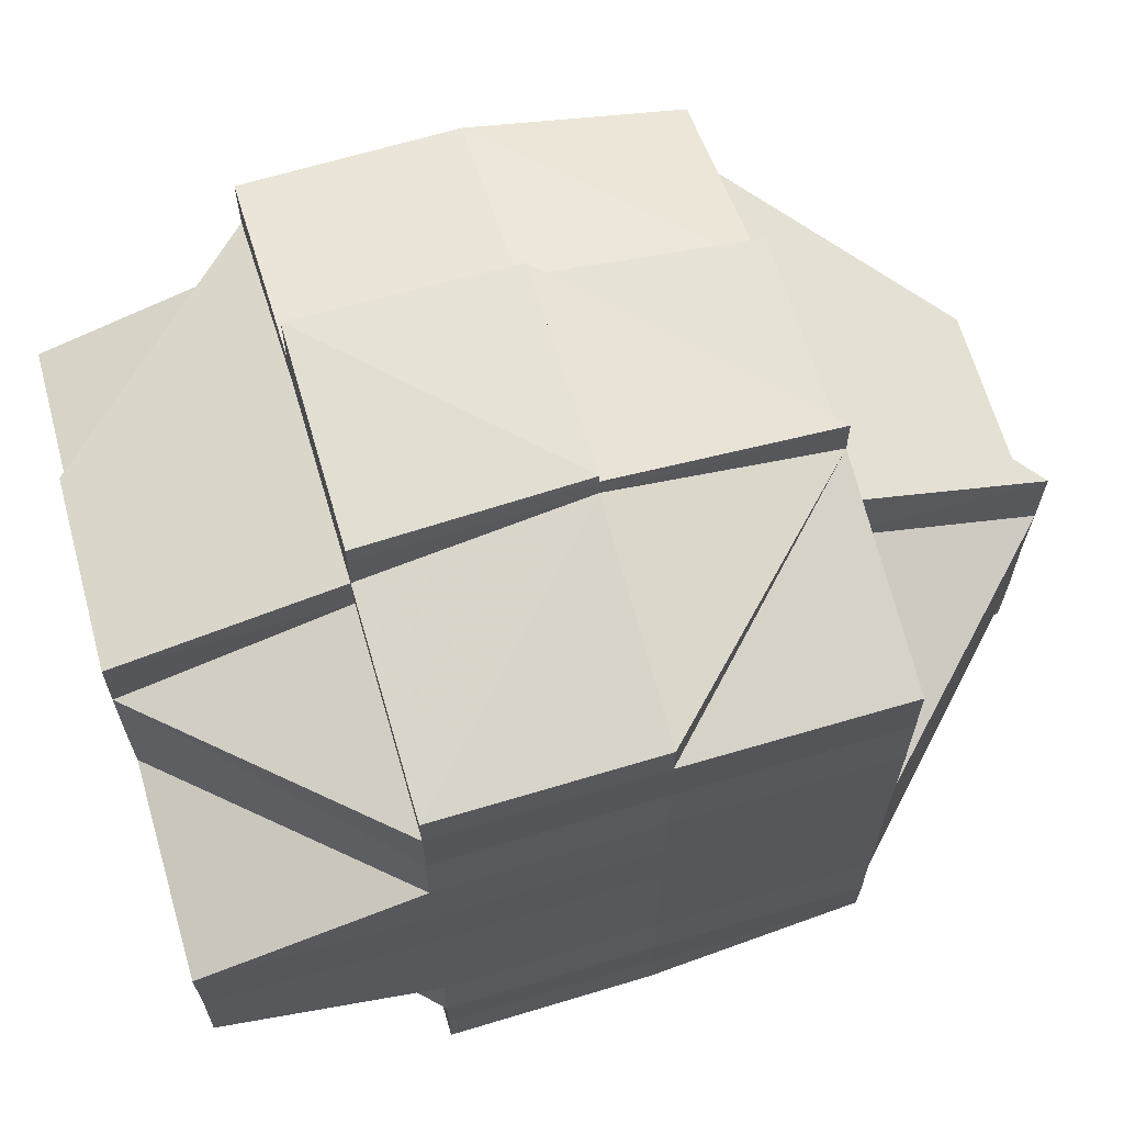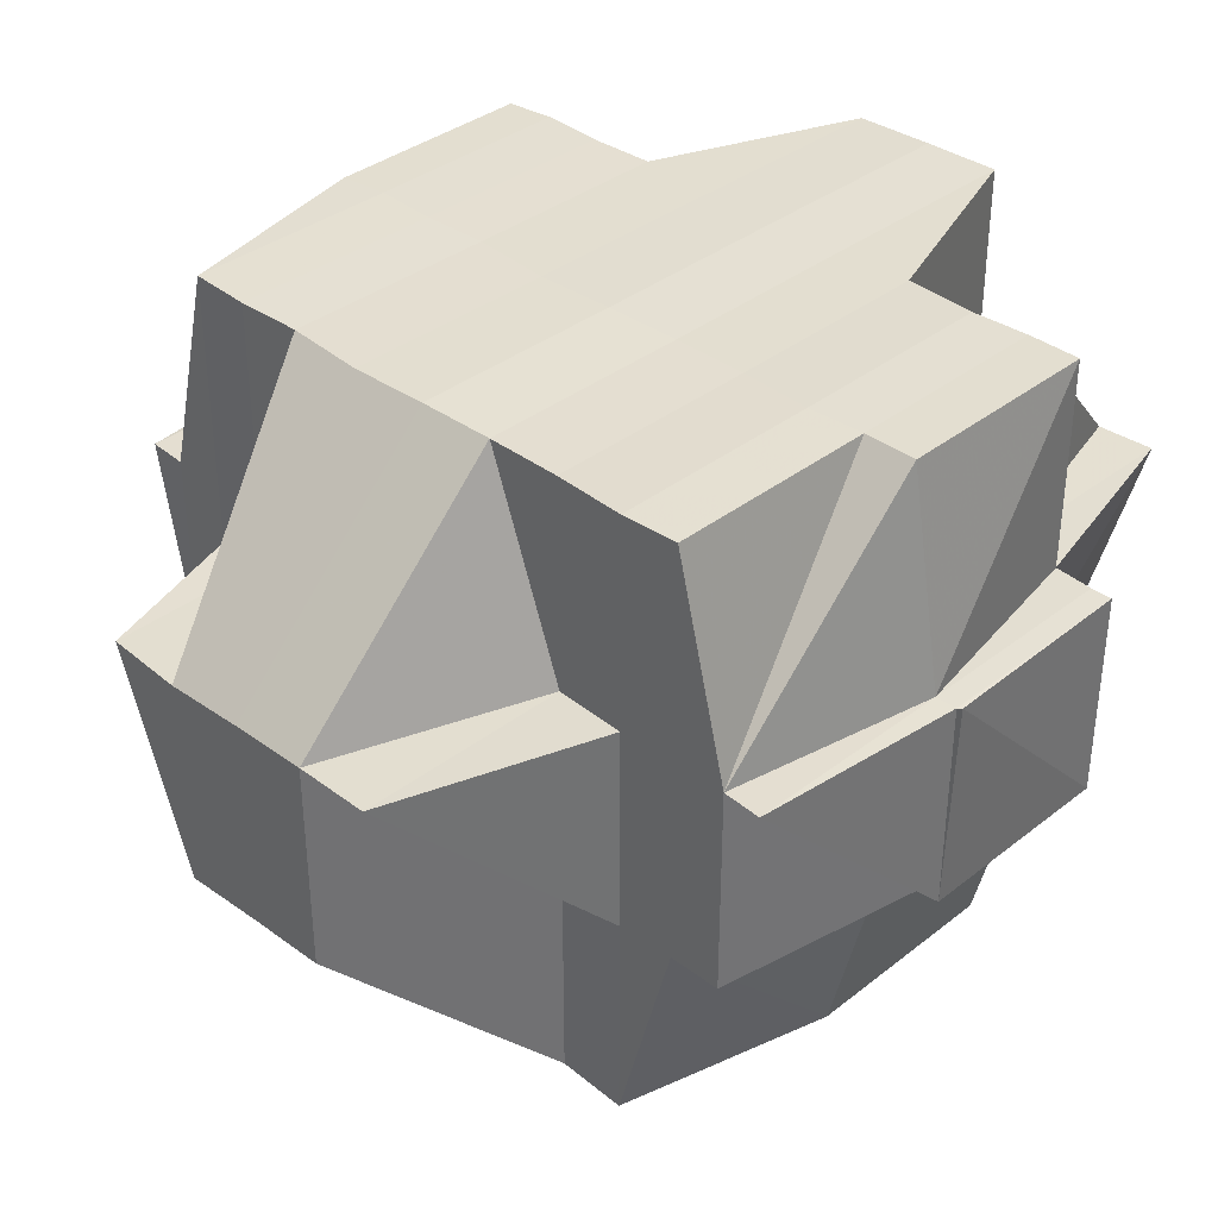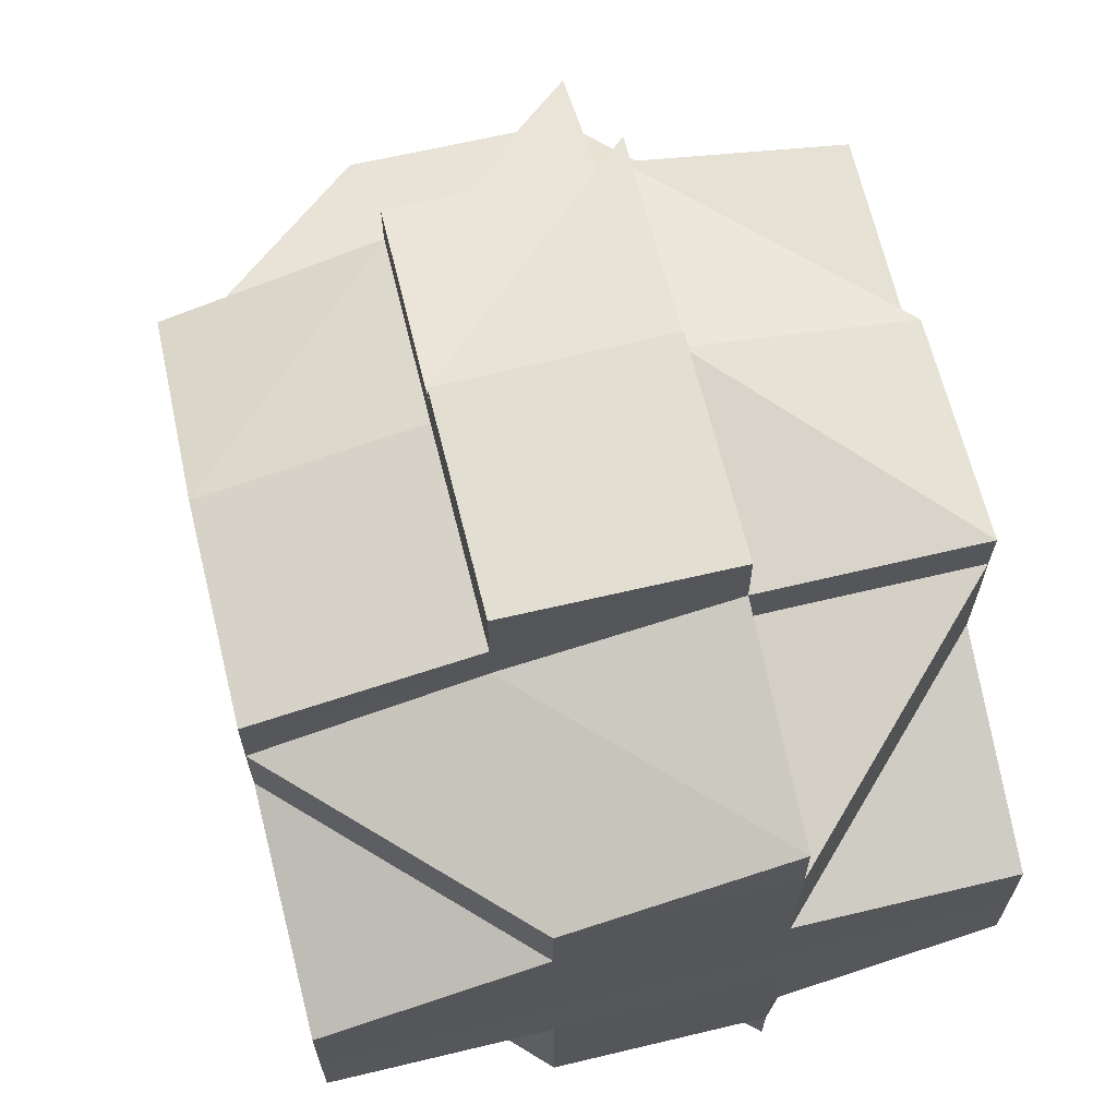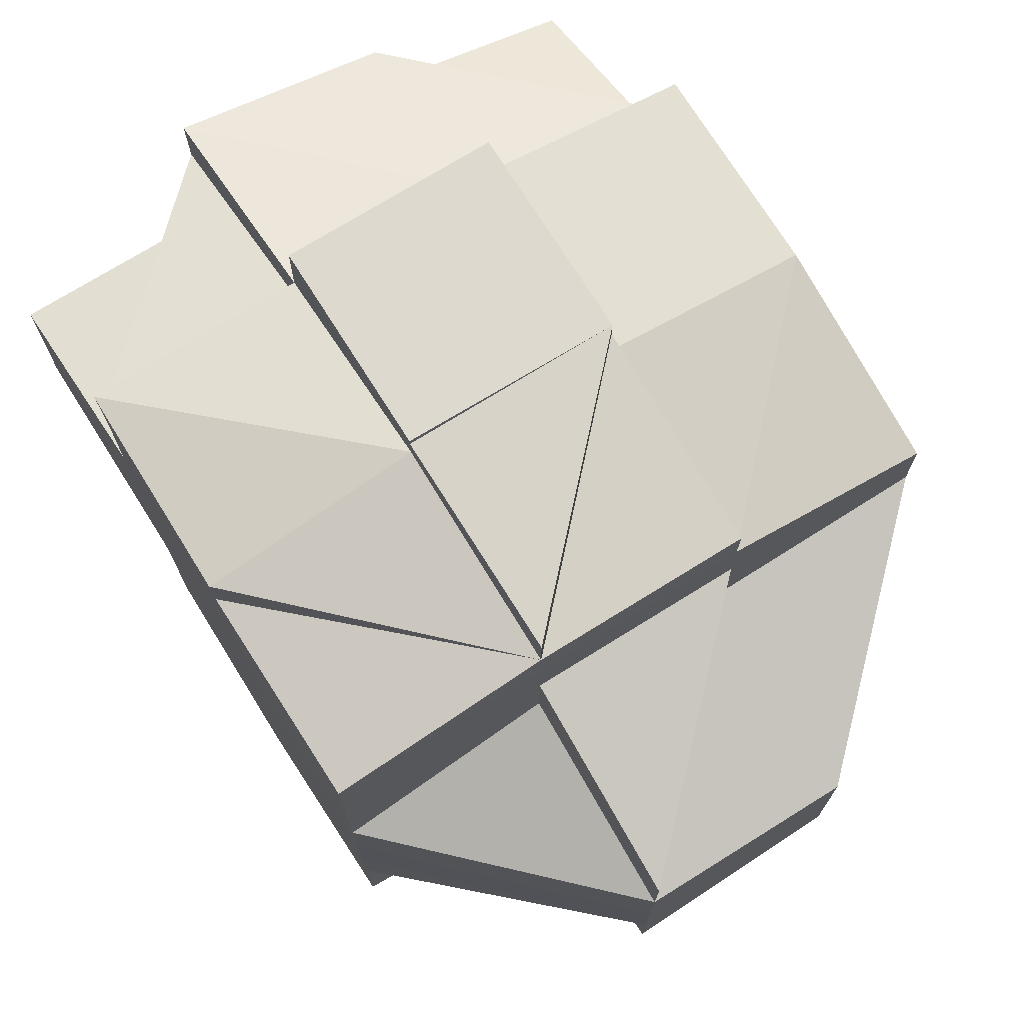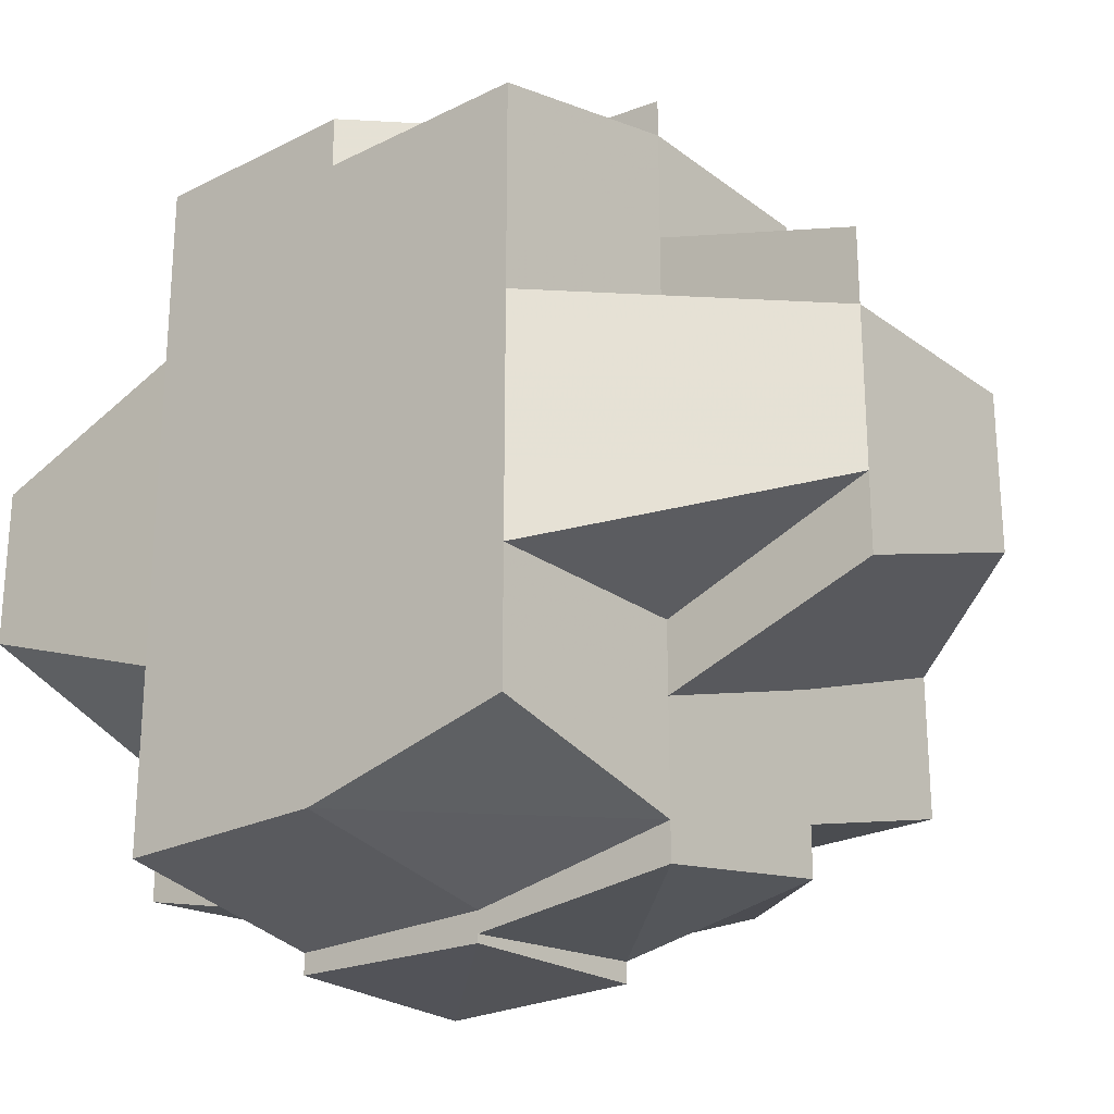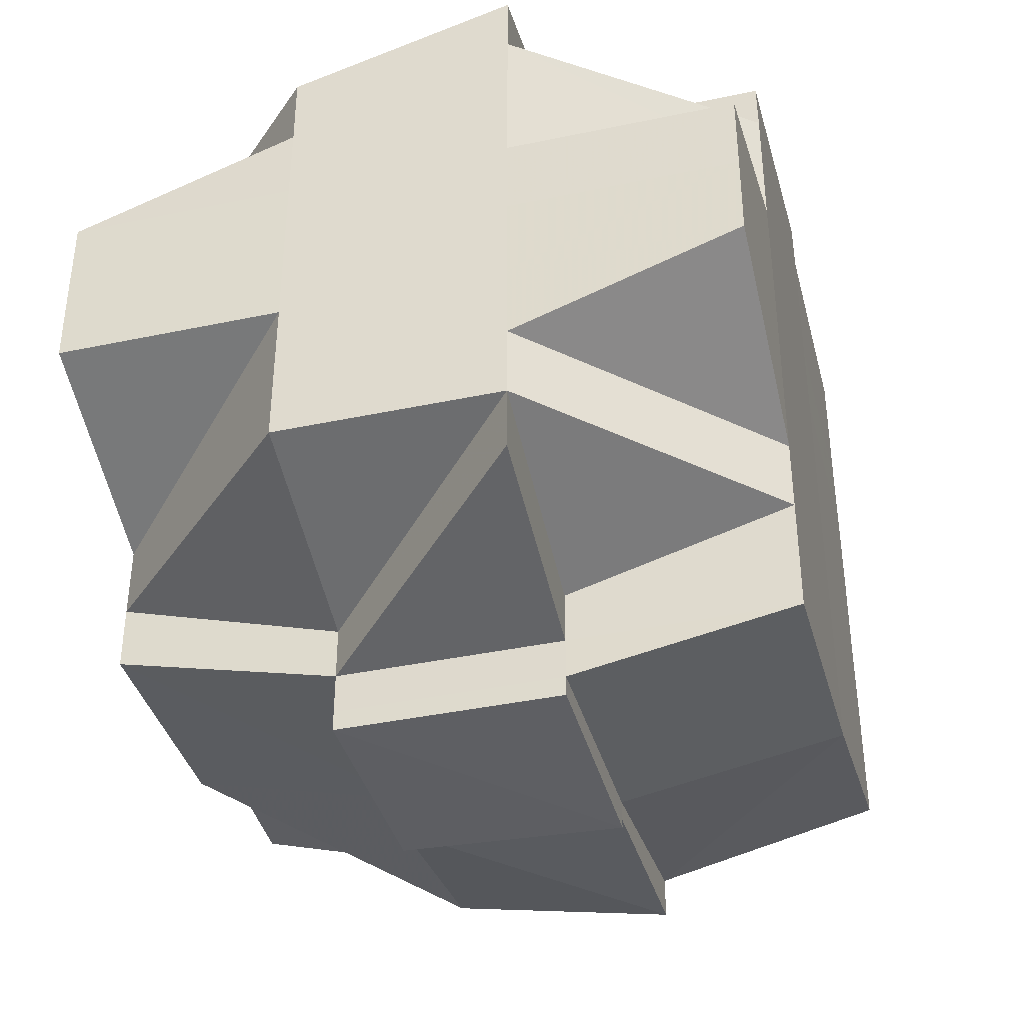
<metadata>
{"format":"obj","ext":"obj","renderer":"f3d","projection":"perspective","resolution":1024,"background":"white","views":[{"elev":66.0,"azim":163.5,"up":"+Z"},{"elev":36.4,"azim":-45.5,"up":"+Y"},{"elev":65.9,"azim":76.4,"up":"+Z"},{"elev":73.1,"azim":-122.1,"up":"+Z"},{"elev":-24.1,"azim":-140.4,"up":"+Z"},{"elev":-39.4,"azim":104.6,"up":"+Z"}]}
</metadata>
<code>
o 5430
v 2223 1854 14.54
v 2223 1854 14.54
v 2223 1854 14.54
v 2223 1854 14.54
v 2223 1854 14.54
v 2223 1854 14.54
v 2223 1854 14.54
v 2223 1854 14.54
v 2223 1854 14.54
v 2223 1854 14.54
v 2223 1854 14.54
v 2223 1854 14.54
v 2223 1854 14.54
v 2223 1854 14.54
v 2223 1854 14.54
v 2223 1854 14.54
v 2223 1854 14.54
v 2223 1854 14.54
v 2223 1854 14.54
v 2223 1854 14.54
v 2223 1854 14.54
v 2223 1854 14.55
v 2223 1854 14.55
v 2223 1854 14.54
v 2223 1854 14.55
v 2223 1854 14.55
v 2223 1854 14.55
v 2223 1854 14.55
v 2223 1854 14.54
v 2223 1854 14.55
v 2223 1854 14.54
v 2223 1854 14.55
v 2223 1854 14.55
v 2223 1854 14.55
v 2223 1854 14.55
v 2223 1854 14.55
v 2223 1854 14.54
v 2223 1854 14.55
v 2223 1854 14.55
v 2223 1854 14.55
v 2223 1854 14.55
v 2223 1854 14.55
v 2223 1854 14.55
v 2223 1854 14.55
v 2223 1854 14.55
v 2223 1854 14.55
v 2223 1854 14.55
v 2223 1854 14.56
v 2223 1854 14.55
v 2223 1854 14.55
v 2223 1854 14.56
v 2223 1854 14.56
v 2223 1854 14.55
v 2223 1854 14.56
v 2223 1854 14.56
v 2223 1854 14.56
v 2223 1854 14.56
v 2223 1854 14.56
v 2223 1854 14.56
v 2223 1854 14.56
v 2223 1854 14.55
v 2223 1854 14.56
v 2223 1854 14.56
v 2223 1854 14.56
v 2223 1854 14.56
v 2223 1854 14.56
v 2223 1854 14.56
v 2223 1854 14.56
v 2223 1854 14.56
v 2223 1854 14.56
v 2223 1854 14.56
v 2223 1854 14.55
v 2223 1854 14.57
v 2223 1854 14.55
v 2223 1854 14.56
v 2223 1854 14.55
v 2223 1854 14.55
v 2223 1854 14.55
v 2223 1854 14.55
v 2223 1854 14.55
v 2223 1854 14.55
v 2223 1854 14.56
v 2223 1854 14.55
v 2223 1854 14.55
v 2223 1854 14.55
v 2223 1854 14.54
v 2223 1854 14.55
v 2223 1854 14.55
v 2223 1854 14.55
v 2223 1854 14.55
v 2223 1854 14.54
v 2223 1854 14.54
v 2223 1854 14.55
v 2223 1854 14.55
v 2223 1854 14.54
v 2223 1854 14.54
v 2223 1854 14.54
v 2223 1854 14.54
v 2223 1854 14.54
v 2223 1854 14.54
v 2223 1854 14.54
v 2223 1854 14.54
v 2223 1854 14.54
v 2223 1854 14.54
v 2223 1854 14.55
v 2223 1854 14.55
v 2223 1854 14.55
v 2223 1854 14.55
v 2223 1854 14.55
v 2223 1854 14.55
v 2223 1854 14.54
v 2223 1854 14.55
v 2223 1854 14.55
v 2223 1854 14.55
v 2223 1854 14.56
v 2223 1854 14.56
v 2223 1854 14.56
v 2223 1854 14.56
v 2223 1854 14.56
v 2223 1854 14.56
v 2223 1854 14.56
v 2223 1854 14.55
v 2223 1854 14.56
v 2223 1854 14.56
v 2223 1854 14.56
v 2223 1854 14.57
v 2223 1854 14.56
v 2223 1854 14.56
v 2223 1854 14.56
v 2223 1854 14.56
v 2223 1854 14.56
v 2223 1854 14.56
v 2223 1854 14.56
v 2223 1854 14.57
v 2223 1854 14.57
v 2223 1854 14.57
v 2223 1854 14.57
v 2223 1854 14.57
v 2223 1854 14.57
v 2223 1854 14.57
v 2223 1854 14.57
v 2223 1854 14.57
v 2223 1854 14.58
v 2223 1854 14.58
v 2223 1854 14.58
v 2223 1854 14.57
v 2223 1854 14.58
v 2223 1854 14.58
v 2223 1854 14.57
v 2223 1854 14.57
v 2223 1854 14.58
v 2223 1854 14.57
v 2223 1854 14.58
v 2223 1854 14.58
v 2223 1854 14.57
v 2223 1854 14.58
v 2223 1854 14.58
v 2223 1854 14.58
v 2223 1854 14.58
v 2223 1854 14.58
v 2223 1854 14.58
v 2223 1854 14.58
v 2223 1854 14.58
v 2223 1854 14.58
v 2223 1854 14.58
v 2223 1854 14.58
v 2223 1854 14.58
v 2223 1854 14.58
v 2223 1854 14.58
v 2223 1854 14.58
v 2223 1854 14.58
v 2223 1854 14.58
v 2223 1854 14.58
v 2223 1854 14.58
v 2223 1854 14.58
v 2223 1854 14.58
v 2223 1854 14.58
v 2223 1854 14.58
v 2223 1854 14.58
v 2223 1854 14.58
v 2223 1854 14.58
v 2223 1854 14.58
v 2223 1854 14.58
v 2223 1854 14.58
v 2223 1854 14.58
v 2223 1854 14.58
v 2223 1854 14.58
v 2223 1854 14.58
v 2223 1854 14.58
v 2223 1854 14.57
v 2223 1854 14.58
v 2223 1854 14.57
v 2223 1854 14.57
v 2223 1854 14.57
v 2223 1854 14.58
v 2223 1854 14.57
v 2223 1854 14.57
v 2223 1854 14.57
v 2223 1854 14.57
v 2223 1854 14.57
v 2223 1854 14.57
v 2223 1854 14.57
v 2223 1854 14.57
v 2223 1854 14.57
v 2223 1854 14.57
v 2223 1854 14.57
v 2223 1854 14.57
v 2223 1854 14.56
v 2223 1854 14.57
v 2223 1854 14.57
v 2223 1854 14.57
v 2223 1854 14.57
v 2223 1854 14.57
v 2223 1854 14.57
v 2223 1854 14.57
v 2223 1854 14.58
v 2223 1854 14.58
v 2223 1854 14.58
v 2223 1854 14.57
v 2223 1854 14.58
v 2223 1854 14.57
v 2223 1854 14.56
v 2223 1854 14.57
v 2223 1854 14.56
v 2223 1854 14.56
v 2223 1854 14.56
v 2223 1854 14.56
v 2223 1854 14.56
v 2223 1854 14.56
v 2223 1854 14.56
v 2223 1854 14.57
v 2223 1854 14.57
v 2223 1854 14.56
v 2223 1854 14.56
v 2223 1854 14.56
v 2223 1854 14.56
v 2223 1854 14.56
v 2223 1854 14.57
v 2223 1854 14.57
v 2223 1854 14.57
v 2223 1854 14.57
v 2223 1854 14.58
v 2223 1854 14.57
v 2223 1854 14.56
v 2223 1854 14.56
v 2223 1854 14.55
v 2223 1854 14.55
v 2223 1854 14.55
v 2223 1854 14.55
v 2223 1854 14.56
v 2223 1854 14.55
v 2223 1854 14.55
v 2223 1854 14.56
v 2223 1854 14.57
v 2223 1854 14.57
v 2223 1854 14.57
v 2223 1854 14.57
v 2223 1854 14.57
v 2223 1854 14.57
v 2223 1854 14.57
v 2223 1854 14.58
v 2223 1854 14.58
v 2223 1854 14.57
v 2223 1854 14.57
v 2223 1854 14.57
v 2223 1854 14.54
v 2223 1854 14.54
v 2223 1854 14.54
v 2223 1854 14.54
v 2223 1854 14.54
v 2223 1854 14.54
v 2223 1854 14.54
v 2223 1854 14.54
v 2223 1854 14.54
v 2223 1854 14.54
v 2223 1854 14.54
v 2223 1854 14.54
v 2223 1854 14.54
v 2223 1854 14.55
v 2223 1854 14.55
v 2223 1854 14.55
v 2223 1854 14.55
v 2223 1854 14.55
v 2223 1854 14.54
v 2223 1854 14.55
v 2223 1854 14.55
v 2223 1854 14.55
v 2223 1854 14.55
v 2223 1854 14.55
v 2223 1854 14.55
v 2223 1854 14.55
v 2223 1854 14.56
v 2223 1854 14.57
v 2223 1854 14.57
v 2223 1854 14.57
v 2223 1854 14.57
v 2223 1854 14.57
v 2223 1854 14.57
v 2223 1854 14.57
v 2223 1854 14.57
v 2223 1854 14.57
v 2223 1854 14.57
v 2223 1854 14.58
v 2223 1854 14.58
v 2223 1854 14.58
v 2223 1854 14.58
v 2223 1854 14.58
v 2223 1854 14.58
f 1 2 3
f 4 5 2
f 6 7 3
f 8 9 7
f 10 11 6
f 11 12 13
f 13 14 15
f 14 16 17
f 18 17 19
f 20 14 13
f 21 20 13
f 12 22 20
f 20 23 24
f 22 25 26
f 27 26 20
f 14 28 29
f 30 28 31
f 26 32 28
f 28 33 29
f 28 34 33
f 33 35 29
f 33 36 35
f 34 36 33
f 29 35 37
f 38 34 39
f 36 40 41
f 42 43 40
f 34 44 36
f 45 44 34
f 46 47 34
f 47 48 44
f 44 49 50
f 51 52 49
f 44 51 53
f 54 51 44
f 54 55 51
f 55 56 51
f 51 56 57
f 58 55 54
f 55 59 56
f 60 58 54
f 60 54 61
f 58 62 55
f 62 59 55
f 63 58 60
f 64 62 58
f 63 64 58
f 65 66 63
f 67 64 63
f 68 63 60
f 69 65 68
f 70 63 68
f 68 60 61
f 71 68 72
f 67 73 64
f 64 73 62
f 74 68 61
f 61 75 76
f 61 76 77
f 74 61 32
f 32 77 78
f 32 61 79
f 80 74 32
f 80 32 26
f 81 74 80
f 81 82 74
f 83 81 80
f 83 80 84
f 85 84 86
f 87 88 84
f 84 89 90
f 84 90 91
f 92 93 91
f 94 83 84
f 95 91 96
f 97 96 98
f 97 95 99
f 99 100 101
f 102 95 103
f 104 105 95
f 105 106 107
f 107 108 109
f 110 109 111
f 112 94 107
f 112 113 94
f 113 114 94
f 94 114 83
f 114 81 83
f 114 115 81
f 113 116 114
f 116 115 114
f 115 82 81
f 117 116 113
f 118 119 115
f 117 120 116
f 82 121 122
f 115 123 82
f 119 124 123
f 125 123 115
f 124 126 127
f 128 127 123
f 123 129 82
f 123 127 129
f 82 129 130
f 129 131 121
f 127 132 129
f 132 133 131
f 129 132 70
f 127 134 132
f 135 134 127
f 134 136 132
f 132 136 67
f 136 73 67
f 134 137 136
f 136 138 73
f 137 138 136
f 139 137 134
f 135 139 134
f 139 140 137
f 140 141 142
f 140 143 141
f 144 145 143
f 146 140 139
f 146 147 140
f 147 148 144
f 149 146 139
f 149 139 135
f 150 146 149
f 147 151 152
f 153 148 147
f 154 147 155
f 156 148 154
f 157 158 148
f 158 159 160
f 161 159 162
f 161 163 164
f 148 165 166
f 165 160 167
f 168 167 169
f 166 170 171
f 172 173 170
f 174 172 175
f 175 176 177
f 178 174 179
f 180 177 181
f 182 183 180
f 177 184 185
f 186 185 187
f 179 177 188
f 188 189 190
f 188 191 189
f 179 188 192
f 192 188 193
f 194 195 192
f 192 193 196
f 197 194 198
f 198 192 196
f 199 192 198
f 198 200 201
f 196 193 202
f 202 193 203
f 196 202 204
f 204 202 205
f 202 206 207
f 204 207 208
f 209 210 204
f 193 211 203
f 203 211 212
f 203 213 214
f 211 215 213
f 211 216 215
f 217 218 216
f 219 217 211
f 220 153 211
f 221 214 222
f 223 221 224
f 225 221 226
f 225 226 227
f 227 226 228
f 229 225 227
f 226 230 228
f 226 231 230
f 232 231 233
f 228 230 120
f 120 234 235
f 228 120 117
f 230 236 120
f 120 236 125
f 230 231 236
f 236 237 234
f 236 238 237
f 231 135 236
f 231 149 135
f 212 149 231
f 239 240 231
f 240 241 149
f 241 242 243
f 244 228 117
f 227 228 244
f 244 117 113
f 245 227 244
f 246 244 113
f 245 244 246
f 246 113 112
f 229 227 245
f 247 246 112
f 248 245 246
f 248 246 247
f 57 245 248
f 57 229 245
f 249 250 248
f 56 229 57
f 251 249 252
f 56 253 229
f 253 225 229
f 253 204 225
f 59 253 56
f 254 204 253
f 59 254 253
f 255 254 59
f 255 198 254
f 62 255 59
f 256 198 255
f 73 255 62
f 73 256 255
f 138 256 73
f 138 257 256
f 258 257 138
f 259 260 138
f 260 178 257
f 261 179 257
f 262 261 263
f 257 264 265
f 257 171 264
f 266 267 268
f 267 269 270
f 266 271 272
f 273 274 1
f 274 97 4
f 275 276 274
f 274 277 5
f 29 37 274
f 37 278 274
f 37 279 278
f 35 279 37
f 279 280 277
f 247 281 280
f 252 247 279
f 279 247 282
f 282 283 284
f 285 286 279
f 286 287 247
f 288 289 290
f 291 292 289
f 293 294 295
f 296 297 298
f 299 300 301
f 302 303 300
f 304 305 306
f 306 307 308

</code>
